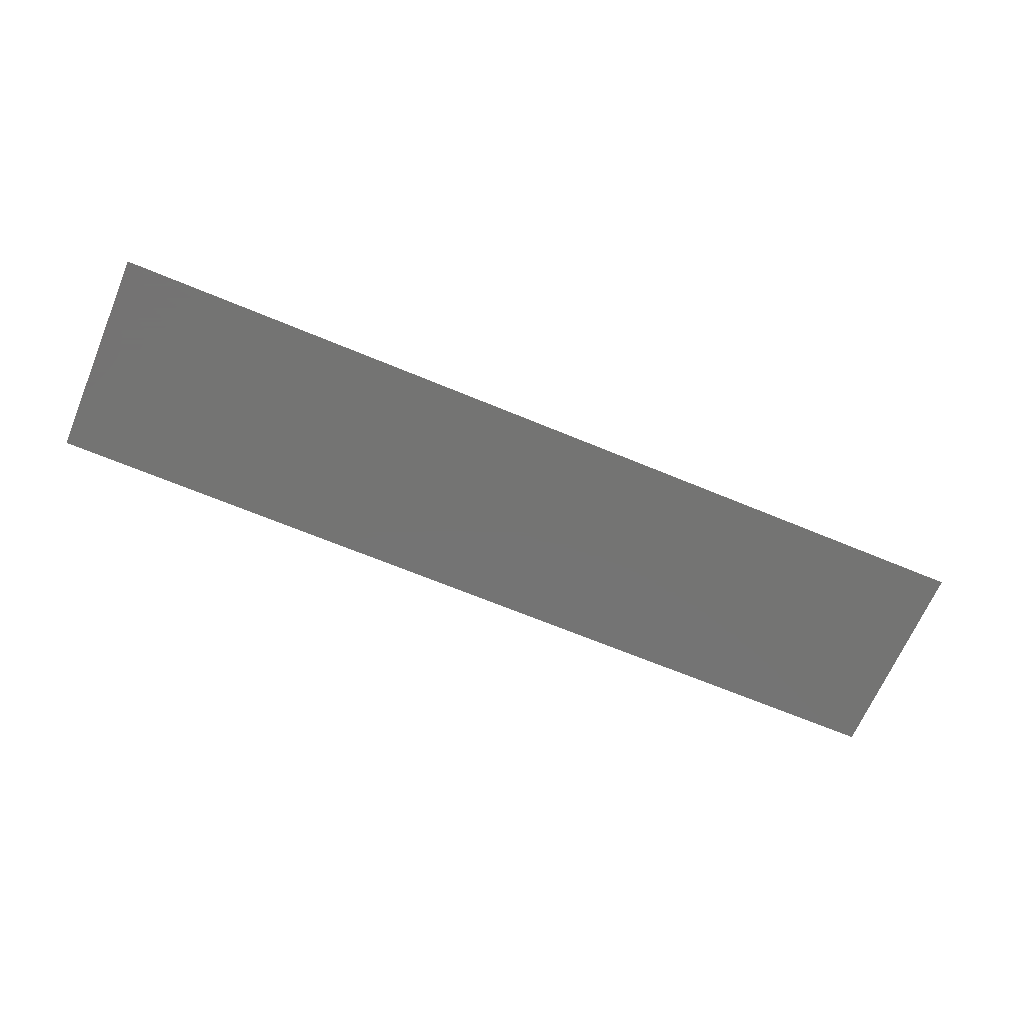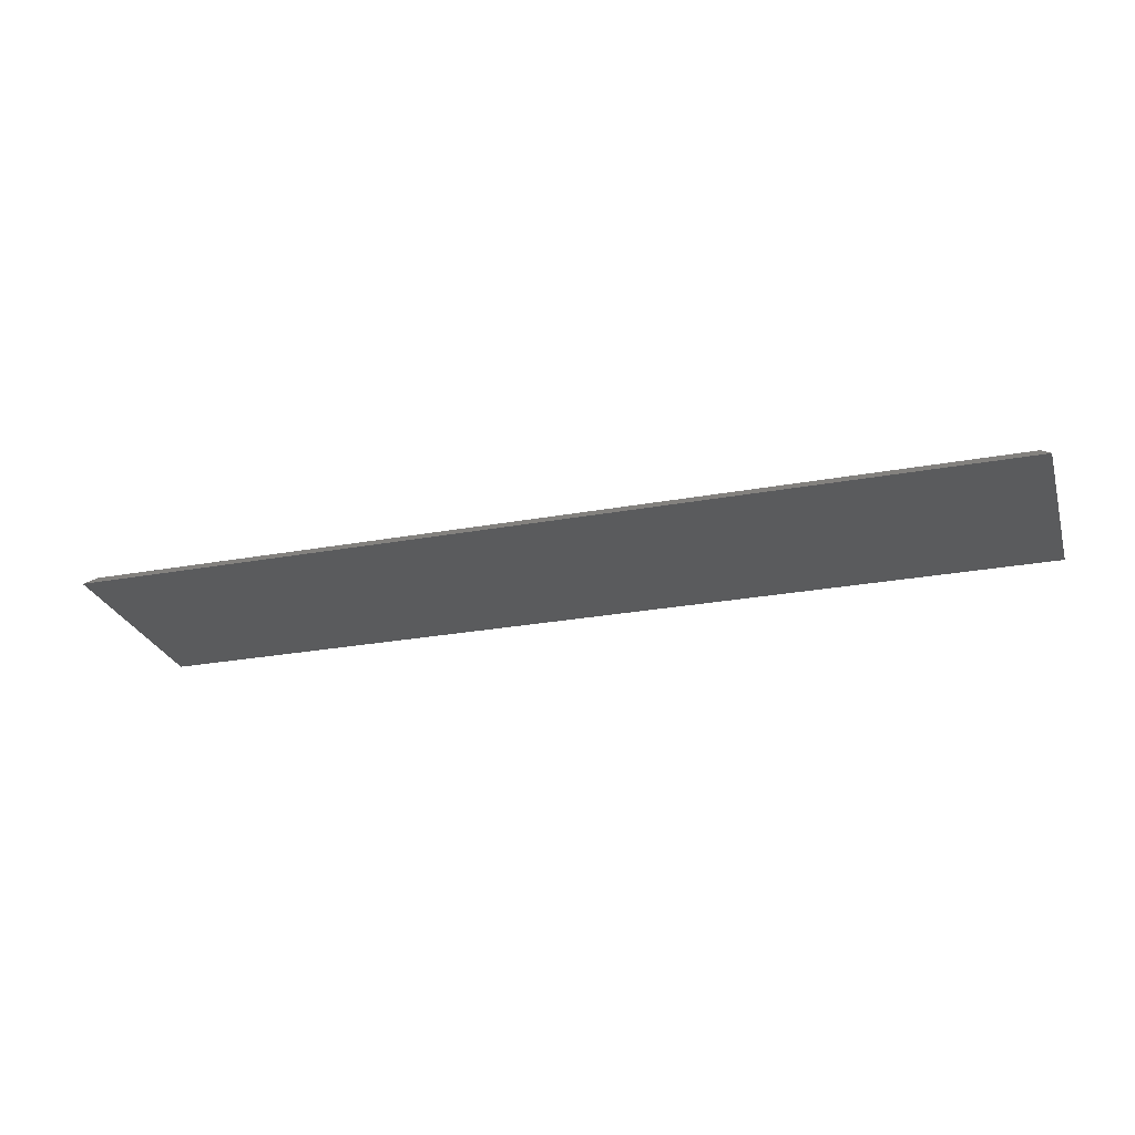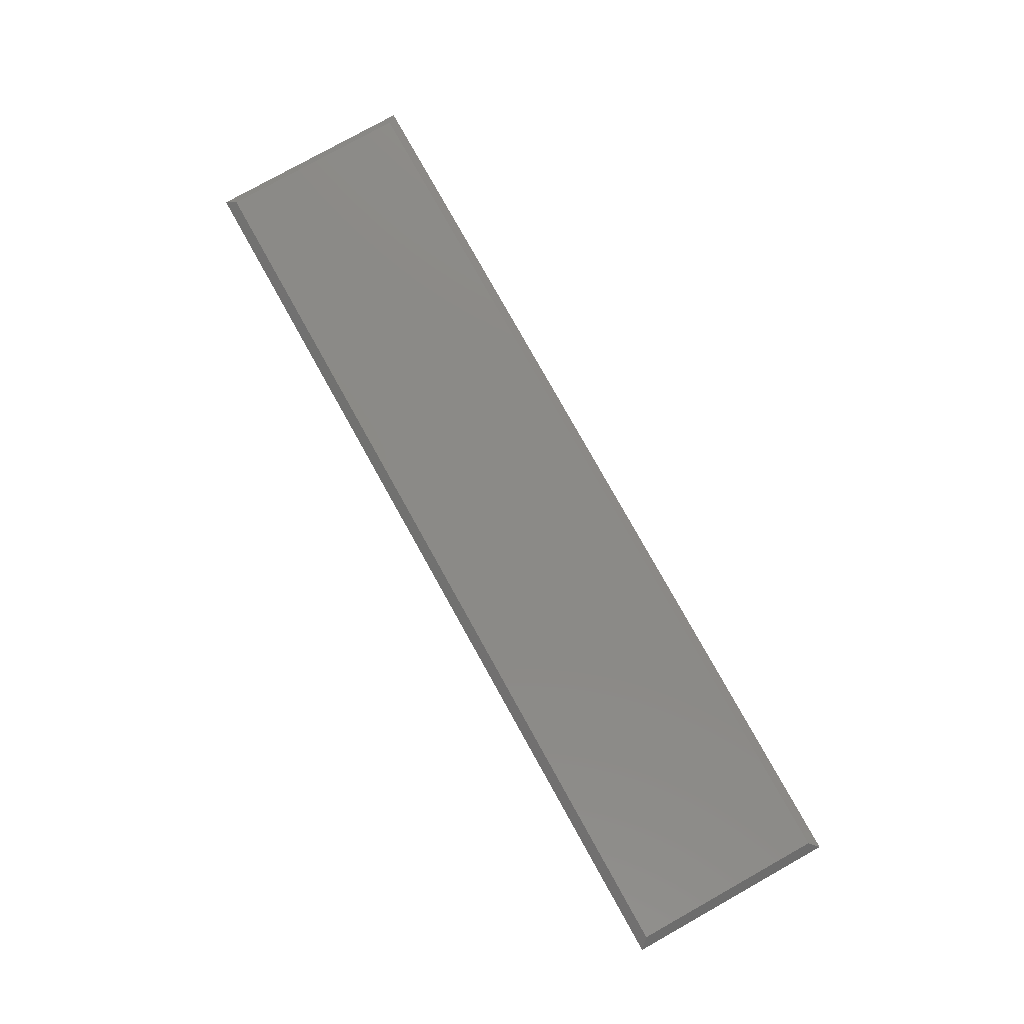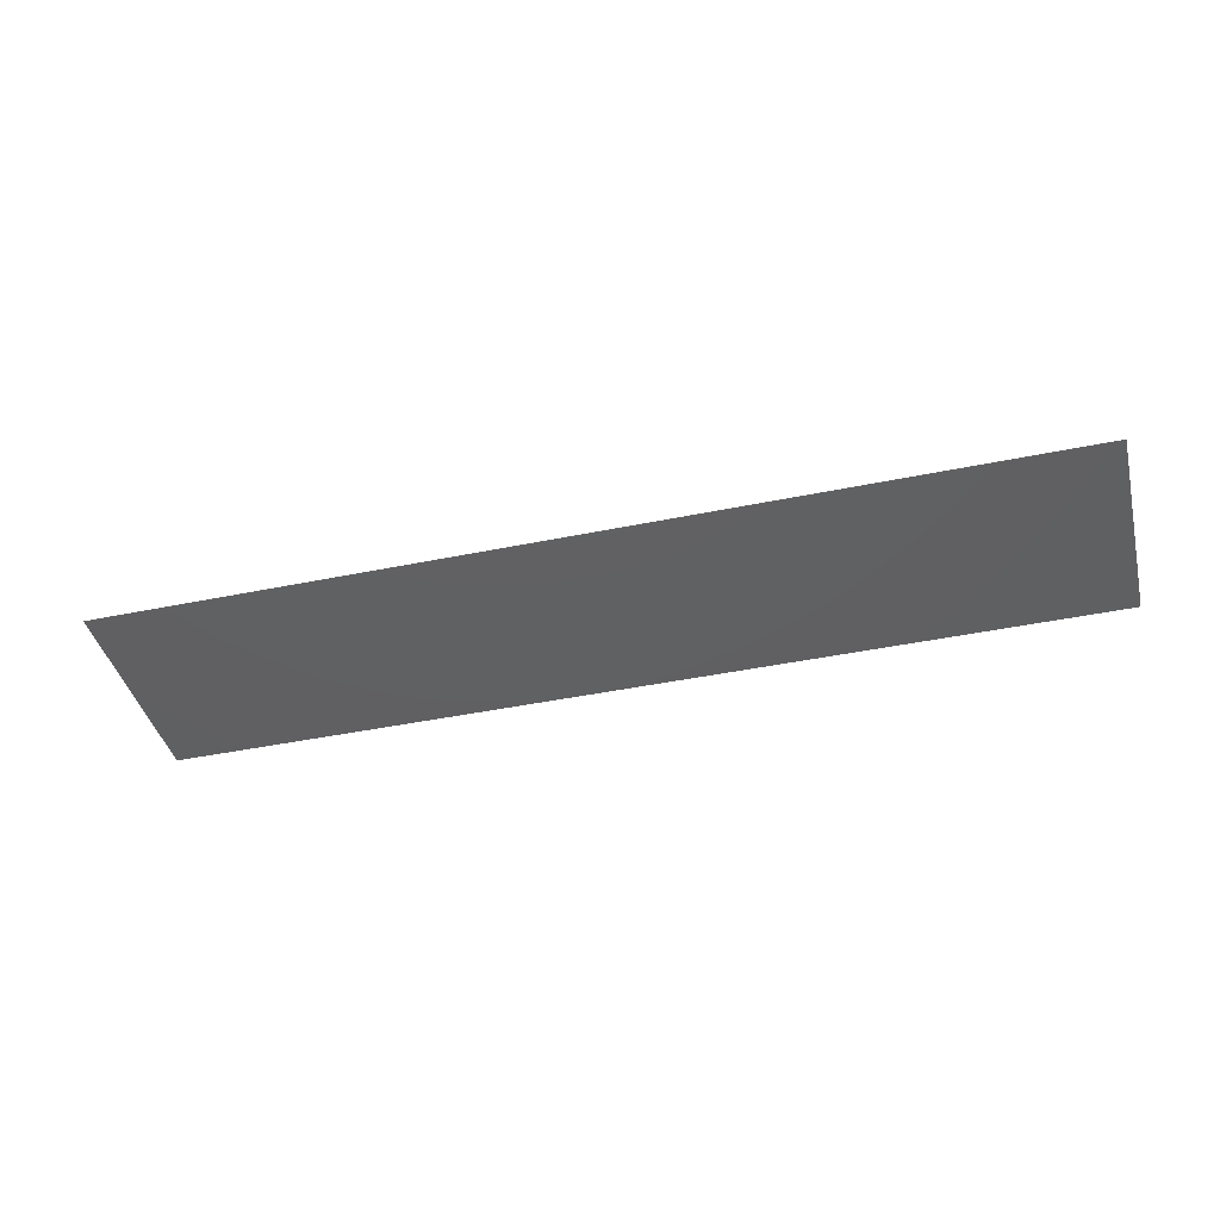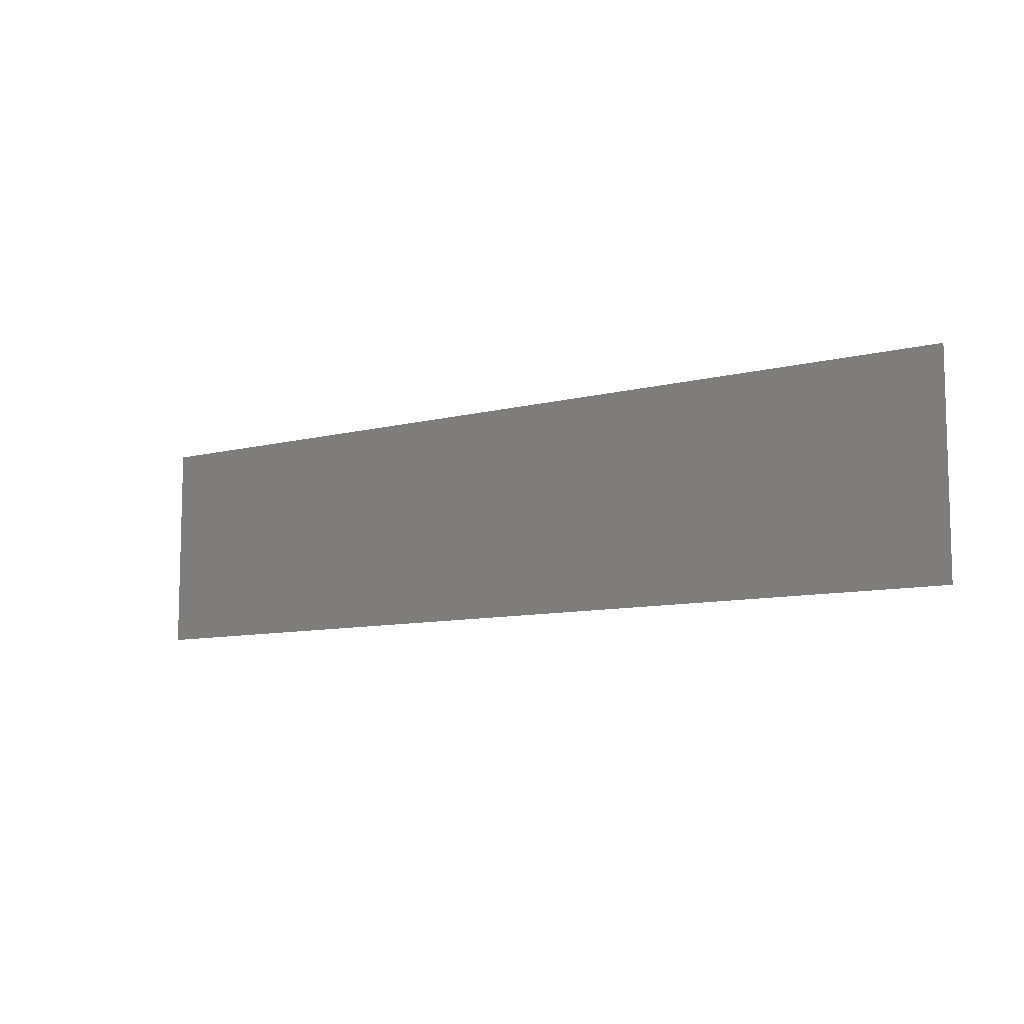
<metadata>
{"format":"stl","ext":"stl","renderer":"f3d","projection":"perspective","resolution":1024,"background":"white","views":[{"elev":-66.1,"azim":157.2,"up":"+Z"},{"elev":-26.4,"azim":16.1,"up":"+Z"},{"elev":79.0,"azim":-119.2,"up":"+Z"},{"elev":-41.7,"azim":-165.9,"up":"+Z"},{"elev":-9.1,"azim":-144.9,"up":"+Y"}]}
</metadata>
<code>
# stl→obj: 8 verts, 12 faces
v 0.7422 -0.1641 0.007895
v 0.7422 -0.007812 0.007895
v 0.007812 -0.1641 0.007895
v 0.007812 -0.007812 0.007895
v 0 -0.1719 0
v 0 0 0
v 0.75 -0.1719 -4.592e-17
v 0.75 0 -4.592e-17
f 1 2 3
f 3 2 4
f 5 6 7
f 7 6 8
f 8 2 7
f 7 2 1
f 8 6 2
f 2 6 4
f 6 5 4
f 4 5 3
f 7 1 5
f 5 1 3

</code>
